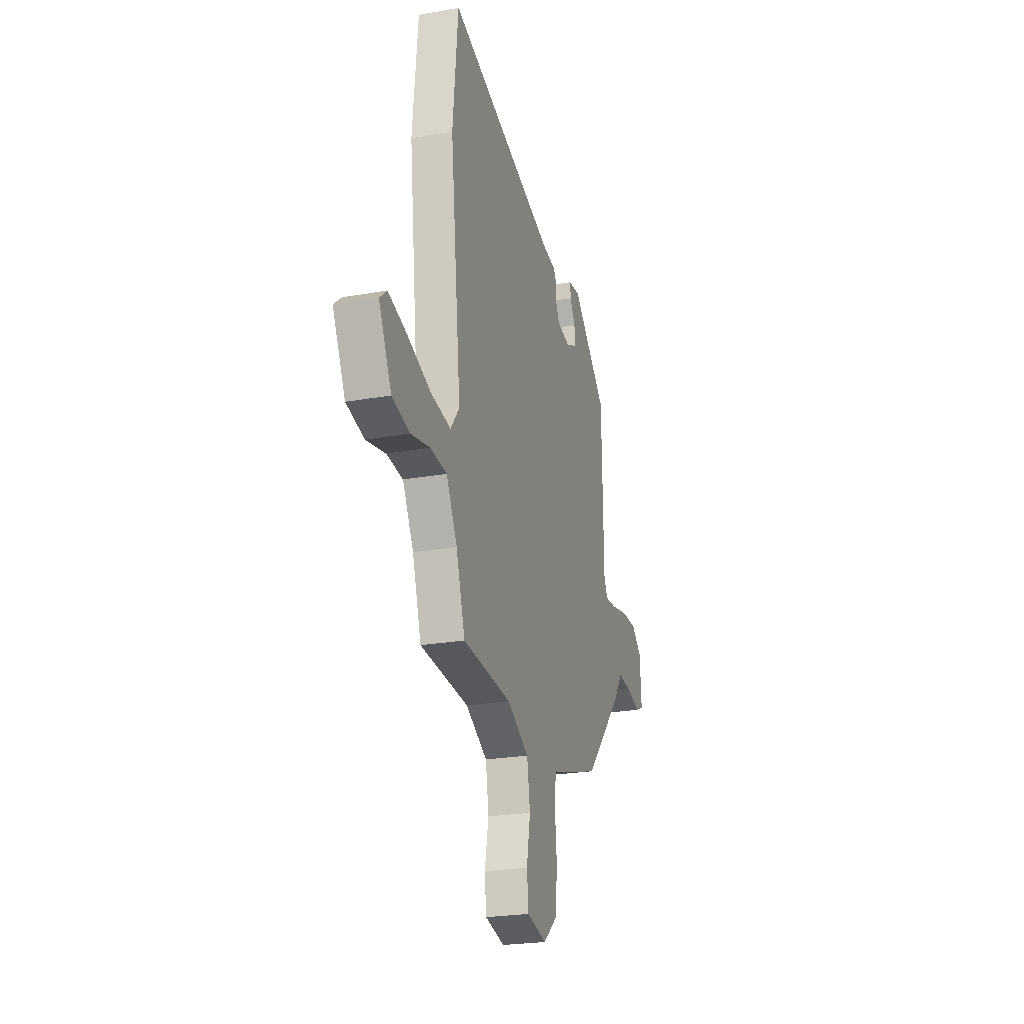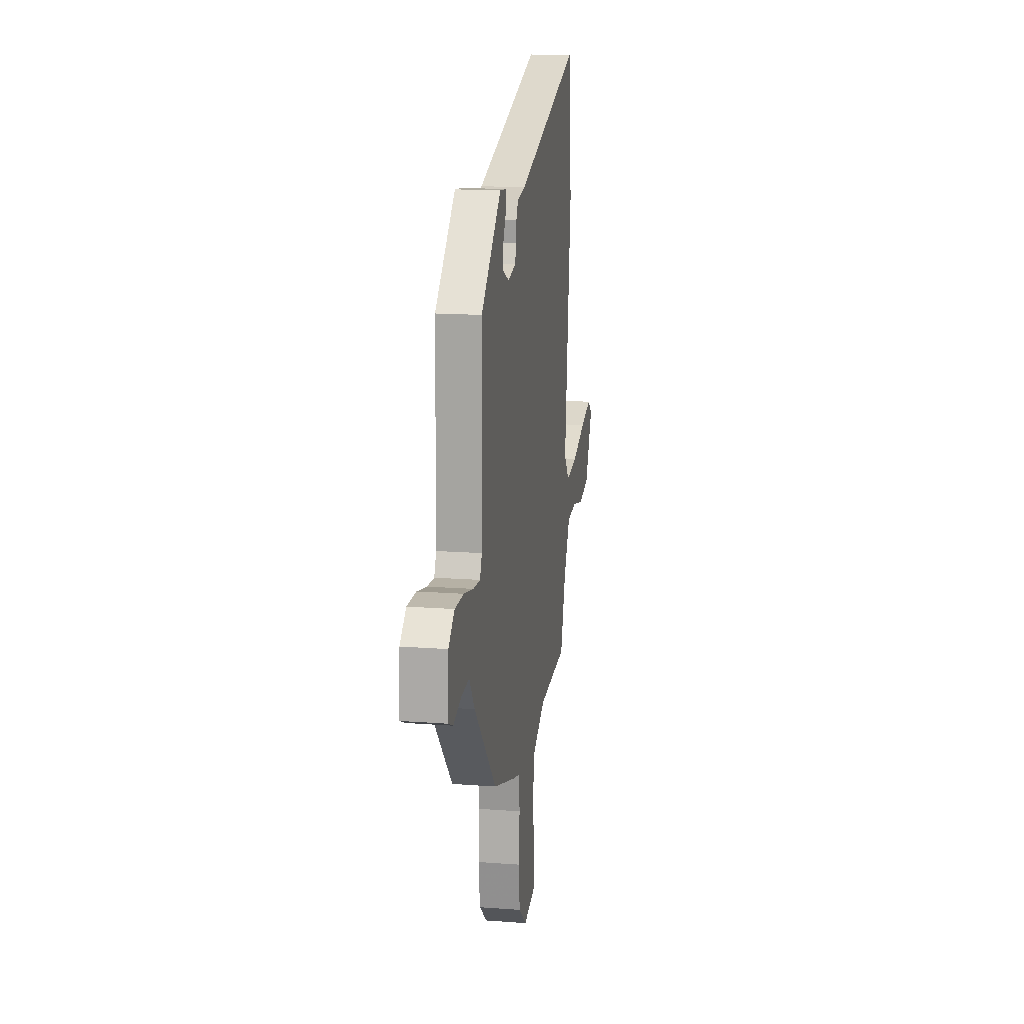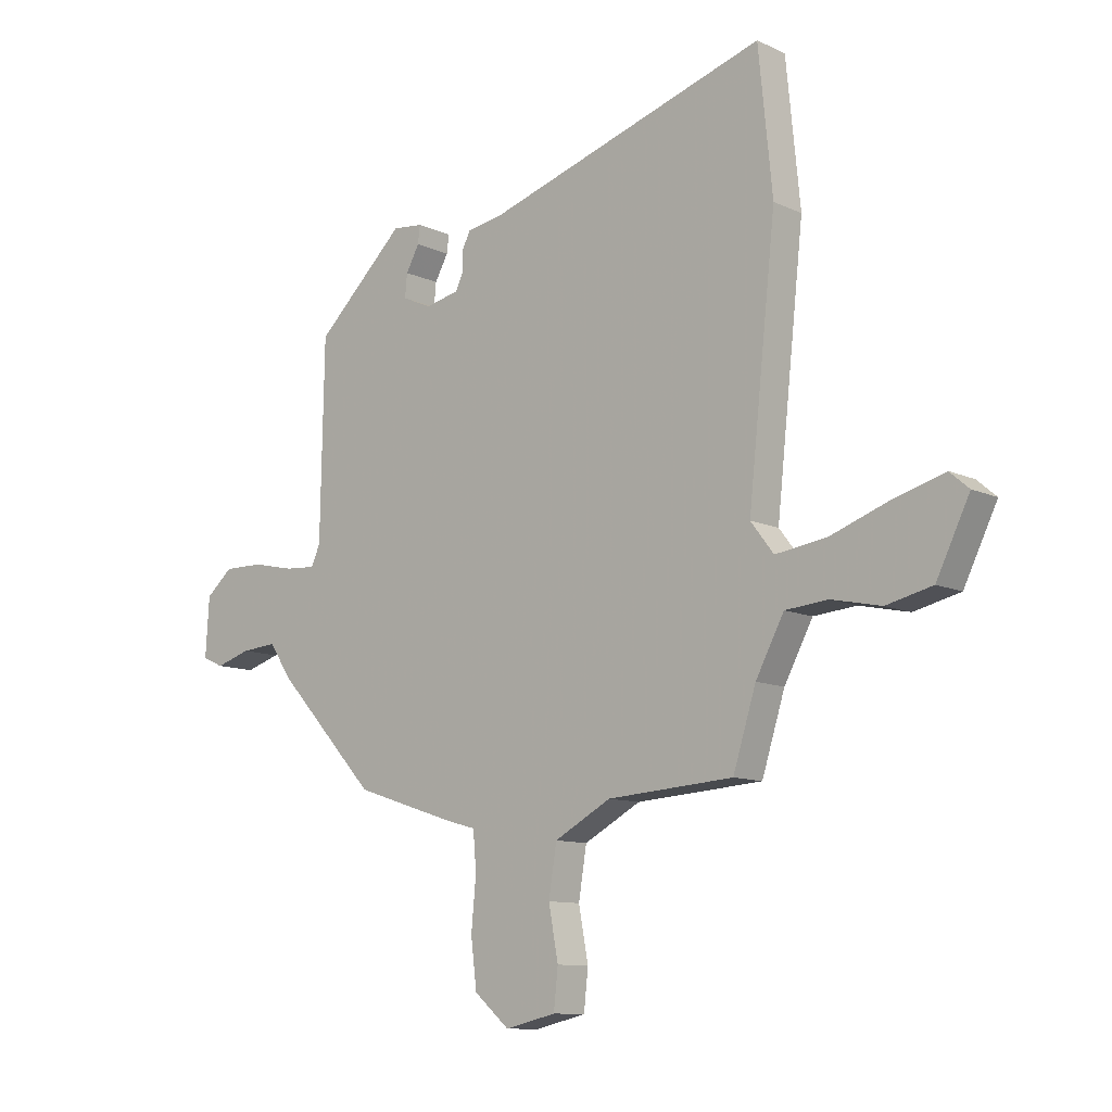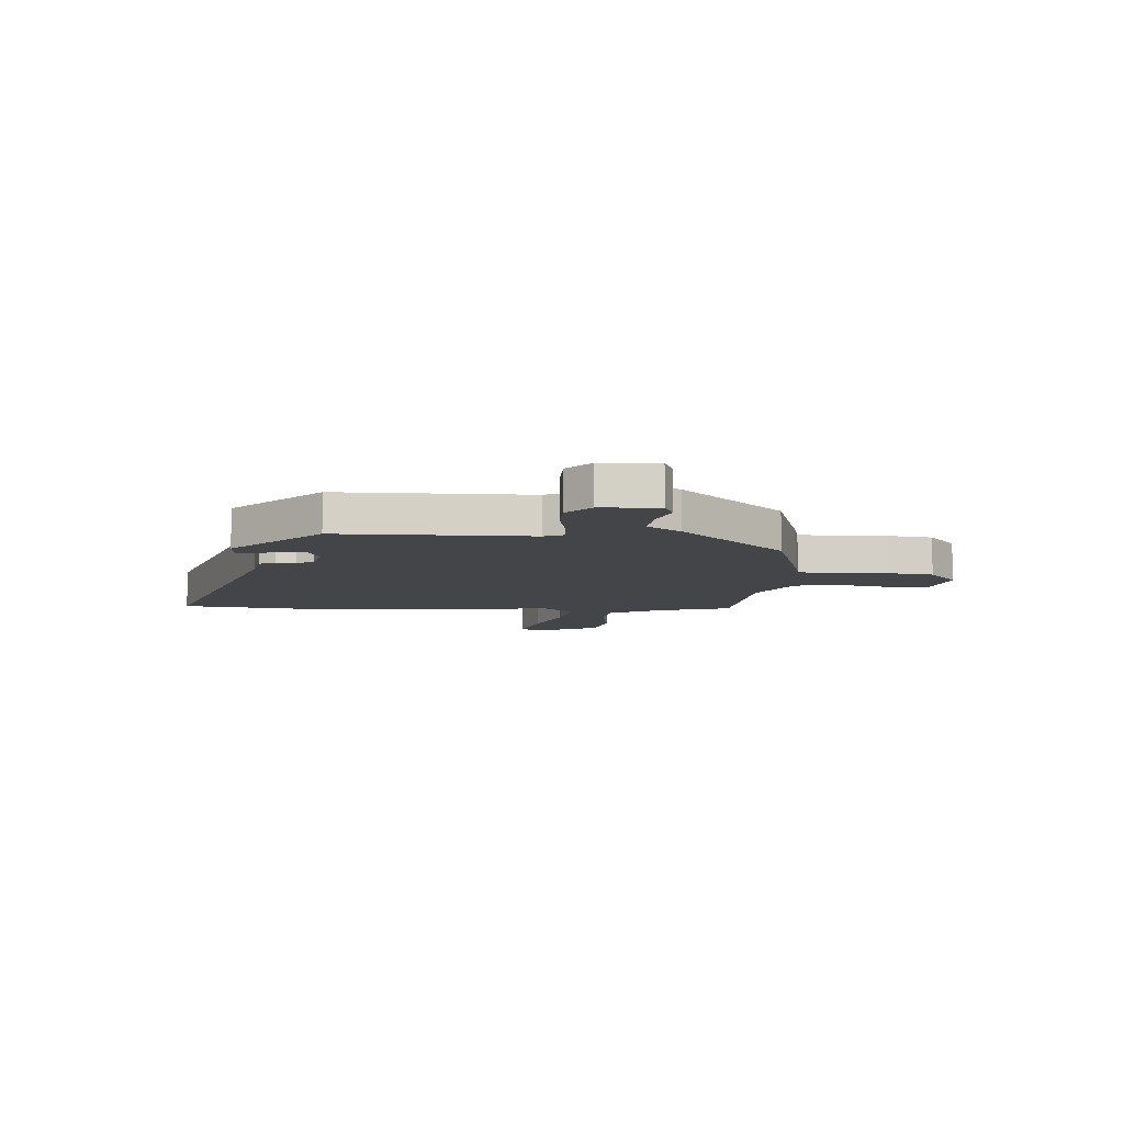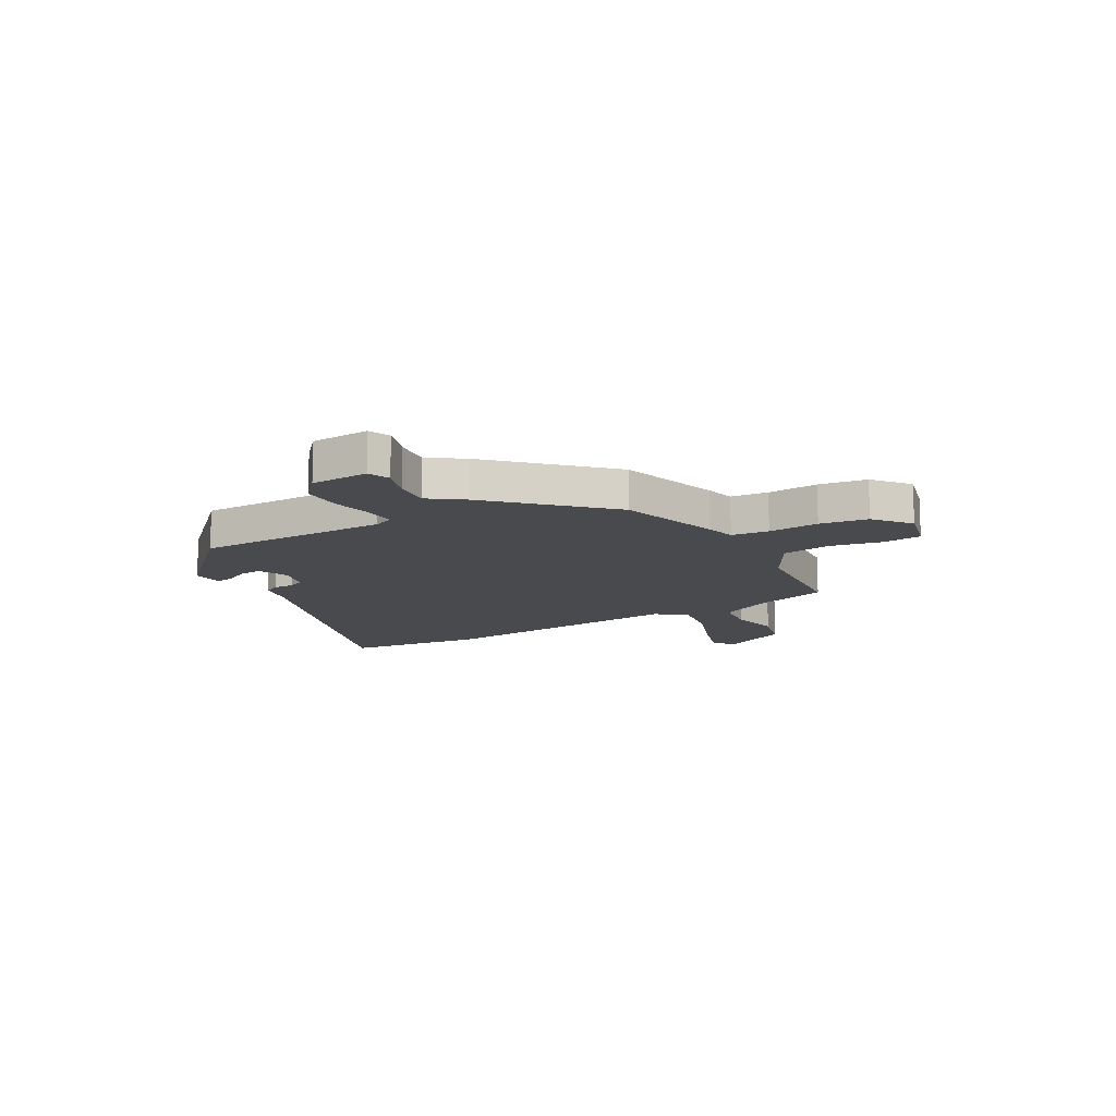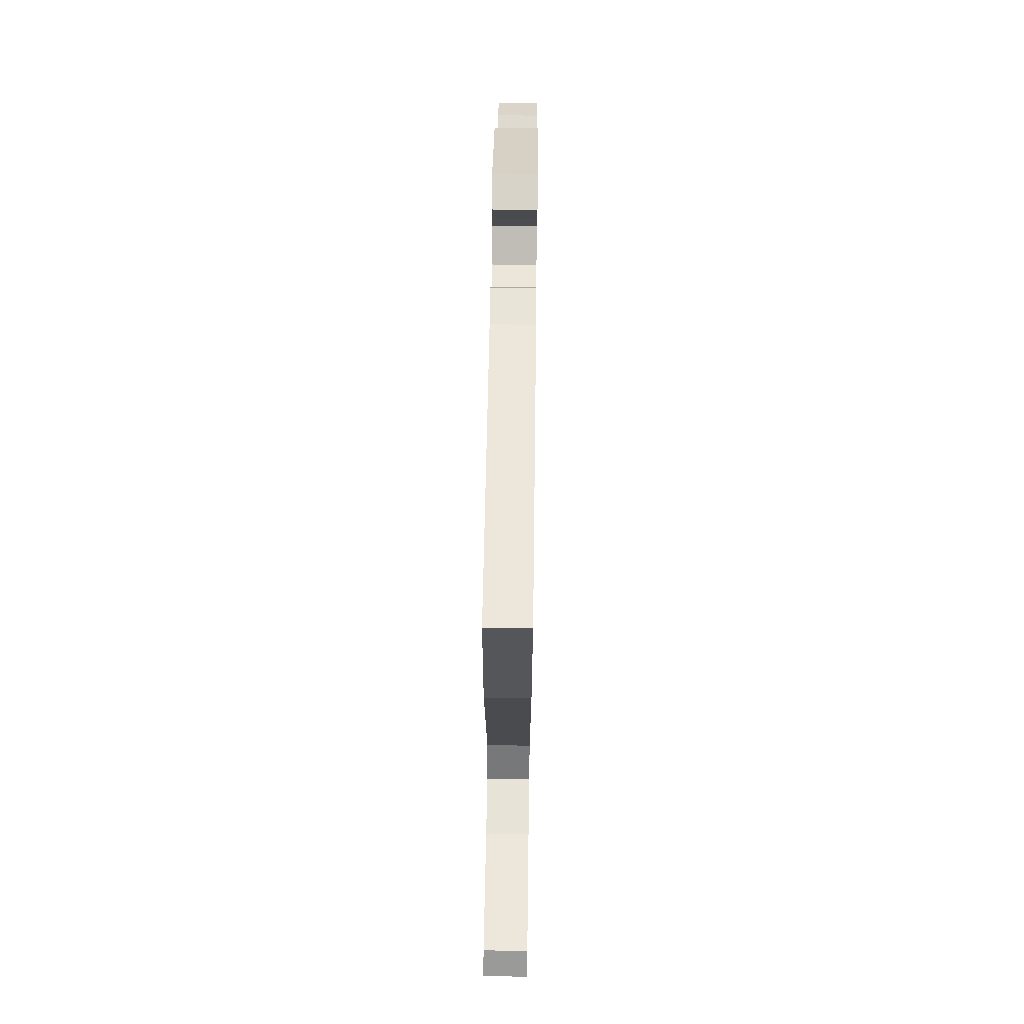
<metadata>
{"format":"obj","ext":"obj","renderer":"f3d","projection":"perspective","resolution":1024,"background":"white","views":[{"elev":-24.2,"azim":-73.6,"up":"+Z"},{"elev":15.8,"azim":99.1,"up":"+Z"},{"elev":-10.7,"azim":-138.6,"up":"+Z"},{"elev":-8.7,"azim":84.9,"up":"+Y"},{"elev":-13.1,"azim":118.6,"up":"+Y"},{"elev":70.0,"azim":-89.2,"up":"+Z"}]}
</metadata>
<code>
v 0.447 0.07 0.328
v 0.454 0.07 -0.035
v 0.471 0.07 -0.072
v 0.529 0.07 -0.068
v 0.607 0.07 -0.051
v 0.682 0.07 -0.05
v 0.732 0.07 -0.093
v 0.739 0.07 -0.202
v 0.699 0.07 -0.22
v 0.634 0.07 -0.2
v 0.567 0.07 -0.195
v 0.522 0.07 -0.26
v 0.336 0.07 -0.46
v 0.146 0.07 -0.522
v 0.091 0.07 -0.537
v 0.085 0.07 -0.607
v 0.094 0.07 -0.702
v 0.083 0.07 -0.792
v 0.017 0.07 -0.848
v -0.078 0.07 -0.826
v -0.086 0.07 -0.753
v -0.068 0.07 -0.657
v -0.083 0.07 -0.565
v -0.189 0.07 -0.508
v -0.425 0.07 -0.492
v -0.468 0.07 -0.356
v -0.521 0.07 -0.257
v -0.601 0.07 -0.25
v -0.694 0.07 -0.27
v -0.78 0.07 -0.25
v -0.842 0.07 -0.124
v -0.806 0.07 -0.093
v -0.714 0.07 -0.119
v -0.602 0.07 -0.159
v -0.505 0.07 -0.173
v -0.462 0.07 -0.117
v -0.514 0.07 0.36
v -0.488 0.07 0.621
v 0.041 0.07 0.458
v 0.107 0.07 0.447
v 0.123 0.07 0.417
v 0.122 0.07 0.38
v 0.137 0.07 0.349
v 0.2 0.07 0.335
v 0.255 0.07 0.36
v 0.251 0.07 0.403
v 0.226 0.07 0.448
v 0.222 0.07 0.481
v 0.279 0.07 0.487
v 0.447 0 0.328
v 0.454 0 -0.035
v 0.471 0 -0.072
v 0.529 0 -0.068
v 0.607 0 -0.051
v 0.682 0 -0.05
v 0.732 0 -0.093
v 0.739 0 -0.202
v 0.699 0 -0.22
v 0.634 0 -0.2
v 0.567 0 -0.195
v 0.522 0 -0.26
v 0.336 0 -0.46
v 0.146 0 -0.522
v 0.091 0 -0.537
v 0.085 0 -0.607
v 0.094 0 -0.702
v 0.083 0 -0.792
v 0.017 0 -0.848
v -0.078 0 -0.826
v -0.086 0 -0.753
v -0.068 0 -0.657
v -0.083 0 -0.565
v -0.189 0 -0.508
v -0.425 0 -0.492
v -0.468 0 -0.356
v -0.521 0 -0.257
v -0.601 0 -0.25
v -0.694 0 -0.27
v -0.78 0 -0.25
v -0.842 0 -0.124
v -0.806 0 -0.093
v -0.714 0 -0.119
v -0.602 0 -0.159
v -0.505 0 -0.173
v -0.462 0 -0.117
v -0.514 0 0.36
v -0.488 0 0.621
v 0.041 0 0.458
v 0.107 0 0.447
v 0.123 0 0.417
v 0.122 0 0.38
v 0.137 0 0.349
v 0.2 0 0.335
v 0.255 0 0.36
v 0.251 0 0.403
v 0.226 0 0.448
v 0.222 0 0.481
v 0.279 0 0.487
f 48 49 1
f 47 48 1
f 46 47 1
f 45 46 1 2
f 44 45 2 3
f 43 44 3
f 39 40 41 42
f 39 42 43
f 38 39 43
f 37 38 43
f 36 37 43
f 35 36 43 3
f 32 33 34
f 31 32 34
f 30 31 34
f 29 30 34
f 28 29 34
f 27 28 34 35
f 35 3 4
f 27 35 4
f 26 27 4
f 5 6 7
f 4 5 7
f 26 4 7
f 25 26 7
f 24 25 7
f 20 21 22
f 19 20 22
f 18 19 22
f 17 18 22
f 16 17 22
f 15 16 22 23
f 15 23 24
f 14 15 24
f 13 14 24
f 12 13 24
f 11 12 24
f 7 8 9 10
f 7 10 11
f 7 11 24
f 50 98 97
f 50 97 96
f 50 96 95
f 51 50 95 94
f 52 51 94 93
f 52 93 92
f 91 90 89 88
f 92 91 88
f 92 88 87
f 92 87 86
f 92 86 85
f 52 92 85 84
f 83 82 81
f 83 81 80
f 83 80 79
f 83 79 78
f 83 78 77
f 84 83 77 76
f 53 52 84
f 53 84 76
f 53 76 75
f 56 55 54
f 56 54 53
f 56 53 75
f 56 75 74
f 56 74 73
f 71 70 69
f 71 69 68
f 71 68 67
f 71 67 66
f 71 66 65
f 72 71 65 64
f 73 72 64
f 73 64 63
f 73 63 62
f 73 62 61
f 73 61 60
f 59 58 57 56
f 60 59 56
f 73 60 56
f 1 50 51 2
f 2 51 52 3
f 3 52 53 4
f 4 53 54 5
f 5 54 55 6
f 6 55 56 7
f 7 56 57 8
f 8 57 58 9
f 9 58 59 10
f 10 59 60 11
f 11 60 61 12
f 12 61 62 13
f 13 62 63 14
f 14 63 64 15
f 15 64 65 16
f 16 65 66 17
f 17 66 67 18
f 18 67 68 19
f 19 68 69 20
f 20 69 70 21
f 21 70 71 22
f 22 71 72 23
f 23 72 73 24
f 24 73 74 25
f 25 74 75 26
f 26 75 76 27
f 27 76 77 28
f 28 77 78 29
f 29 78 79 30
f 30 79 80 31
f 31 80 81 32
f 32 81 82 33
f 33 82 83 34
f 34 83 84 35
f 35 84 85 36
f 36 85 86 37
f 37 86 87 38
f 38 87 88 39
f 39 88 89 40
f 40 89 90 41
f 41 90 91 42
f 42 91 92 43
f 43 92 93 44
f 44 93 94 45
f 45 94 95 46
f 46 95 96 47
f 47 96 97 48
f 48 97 98 49
f 49 98 50 1

</code>
